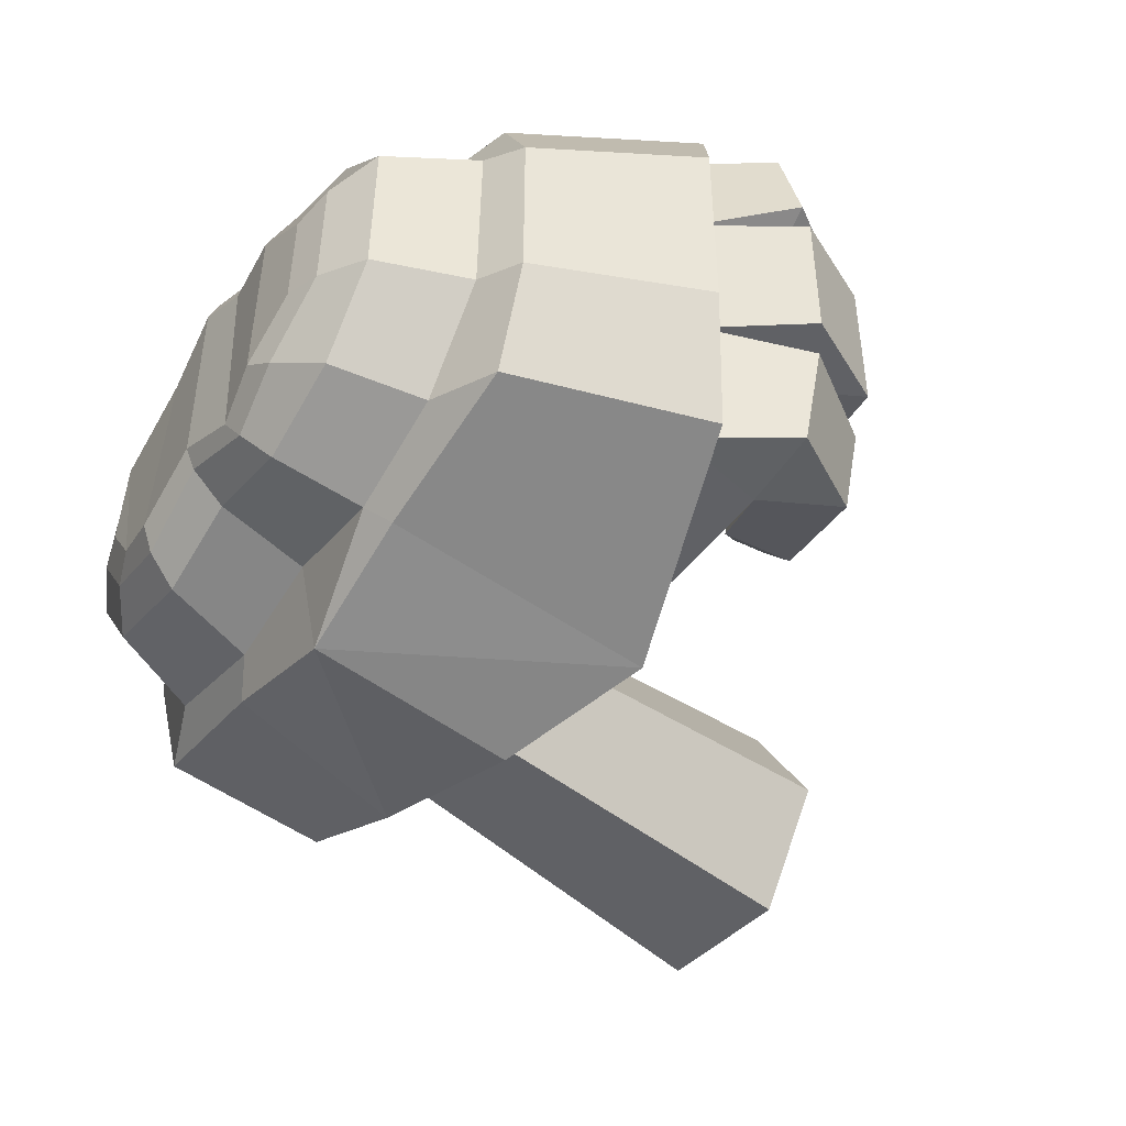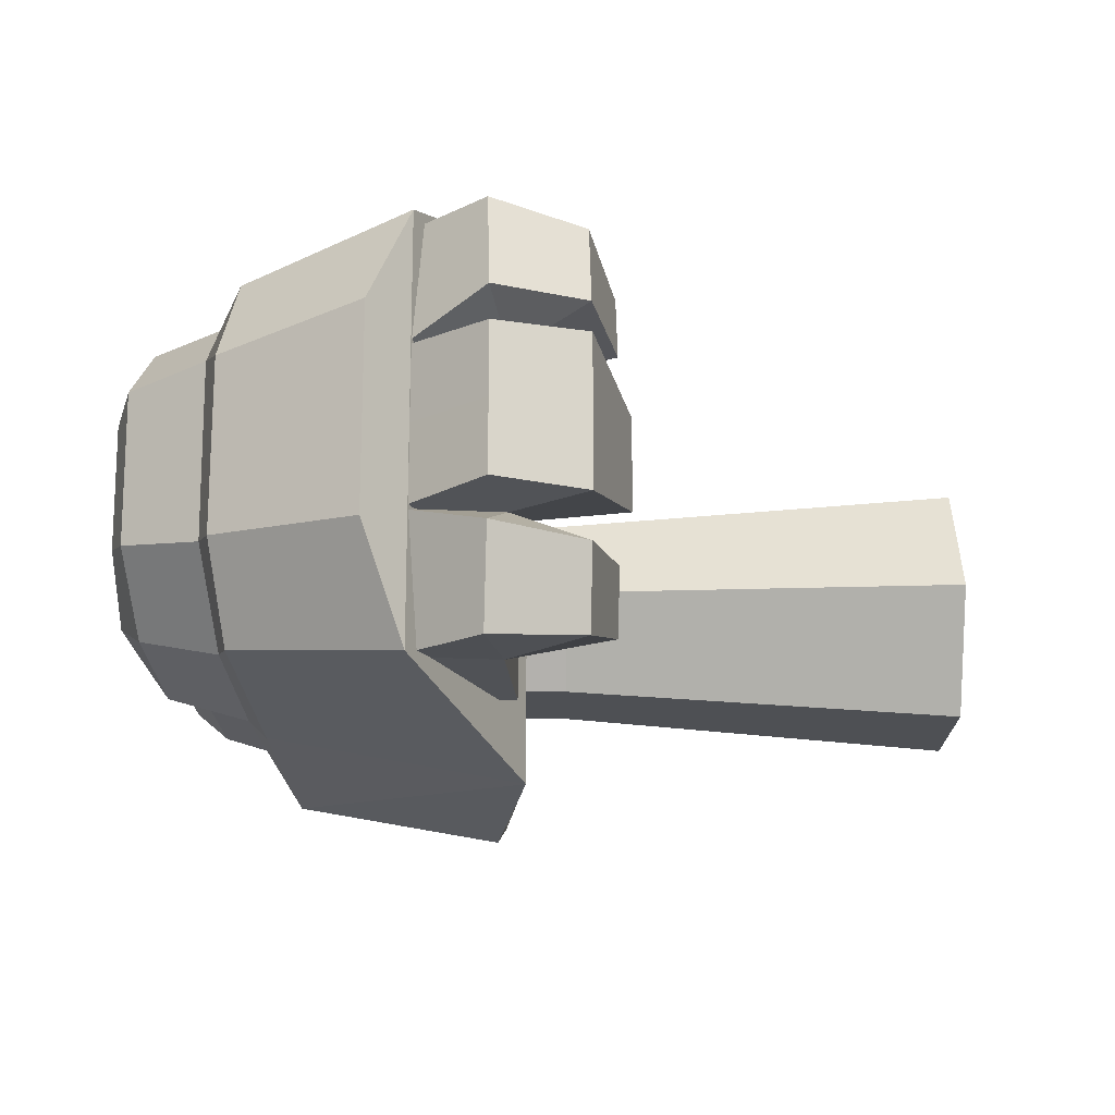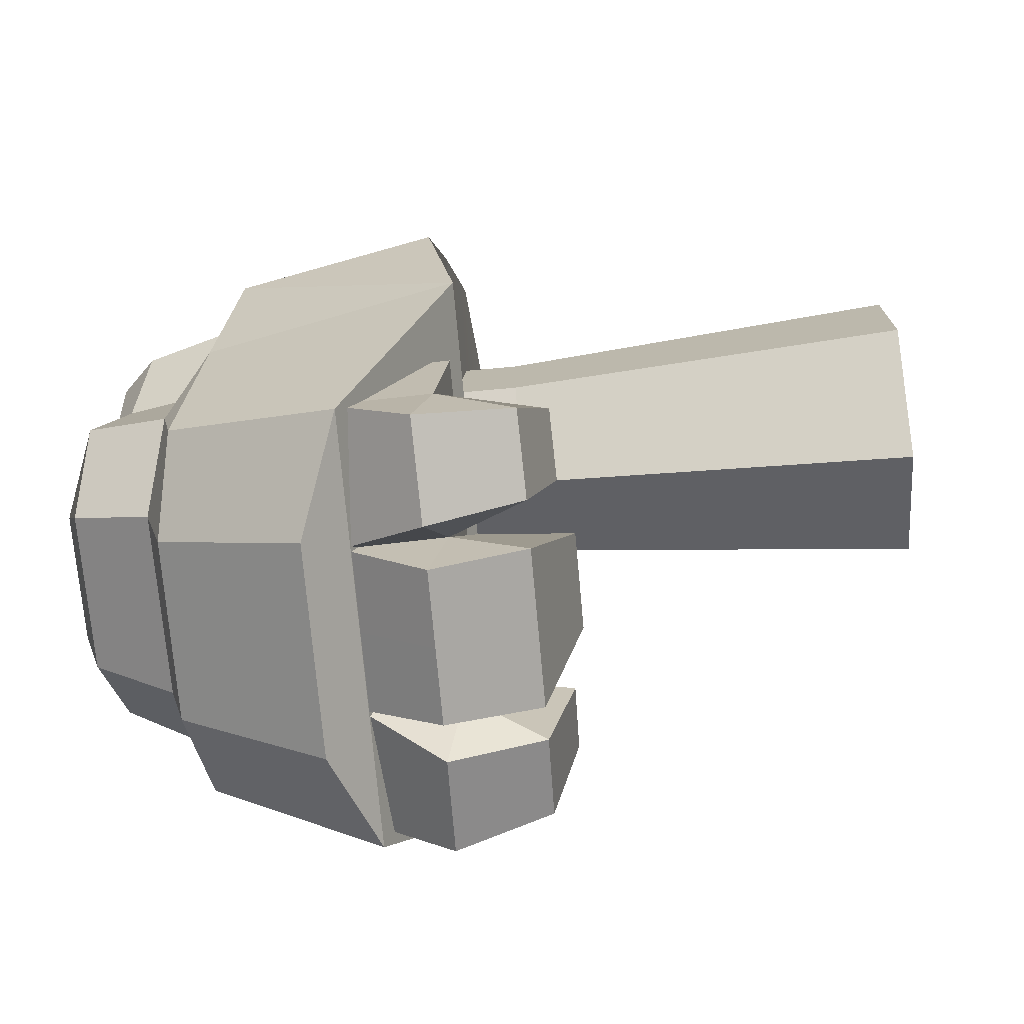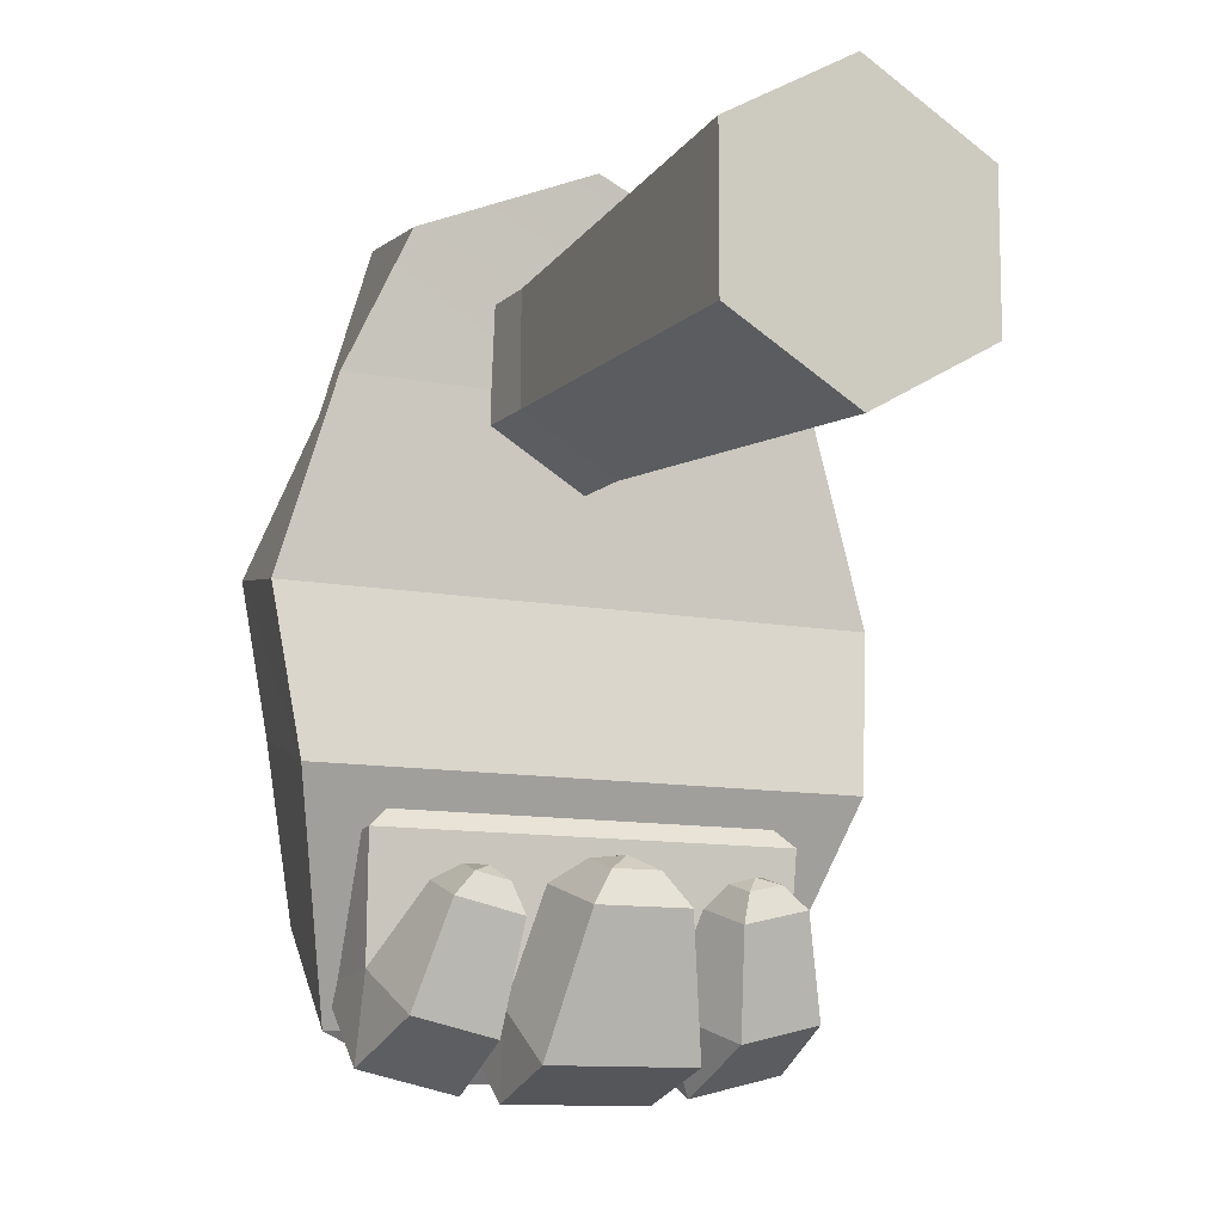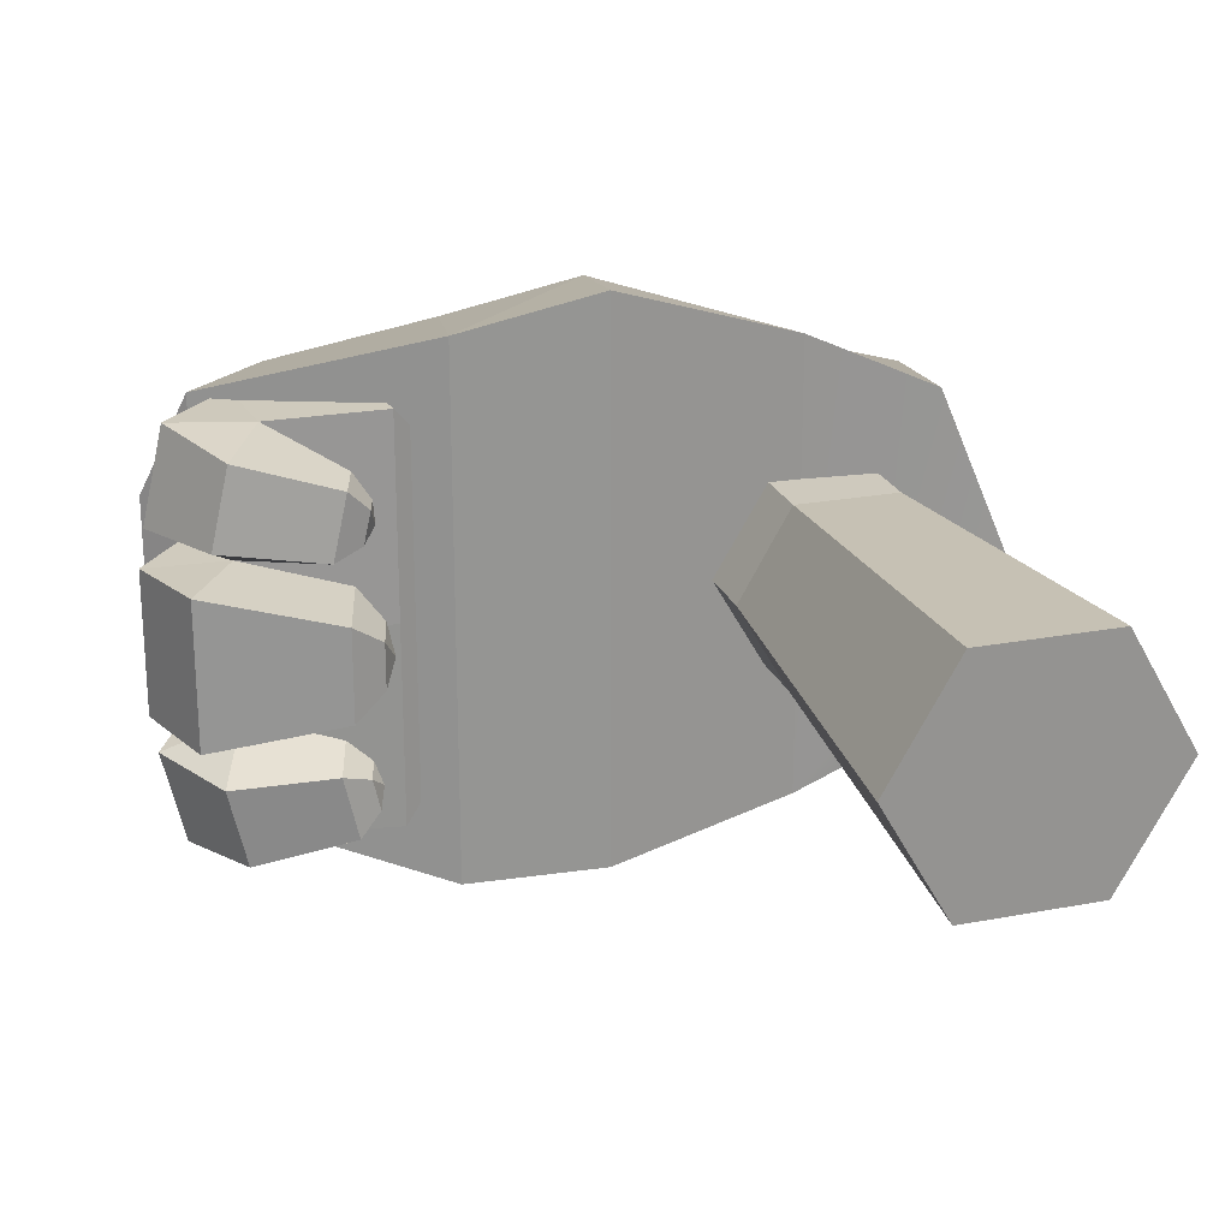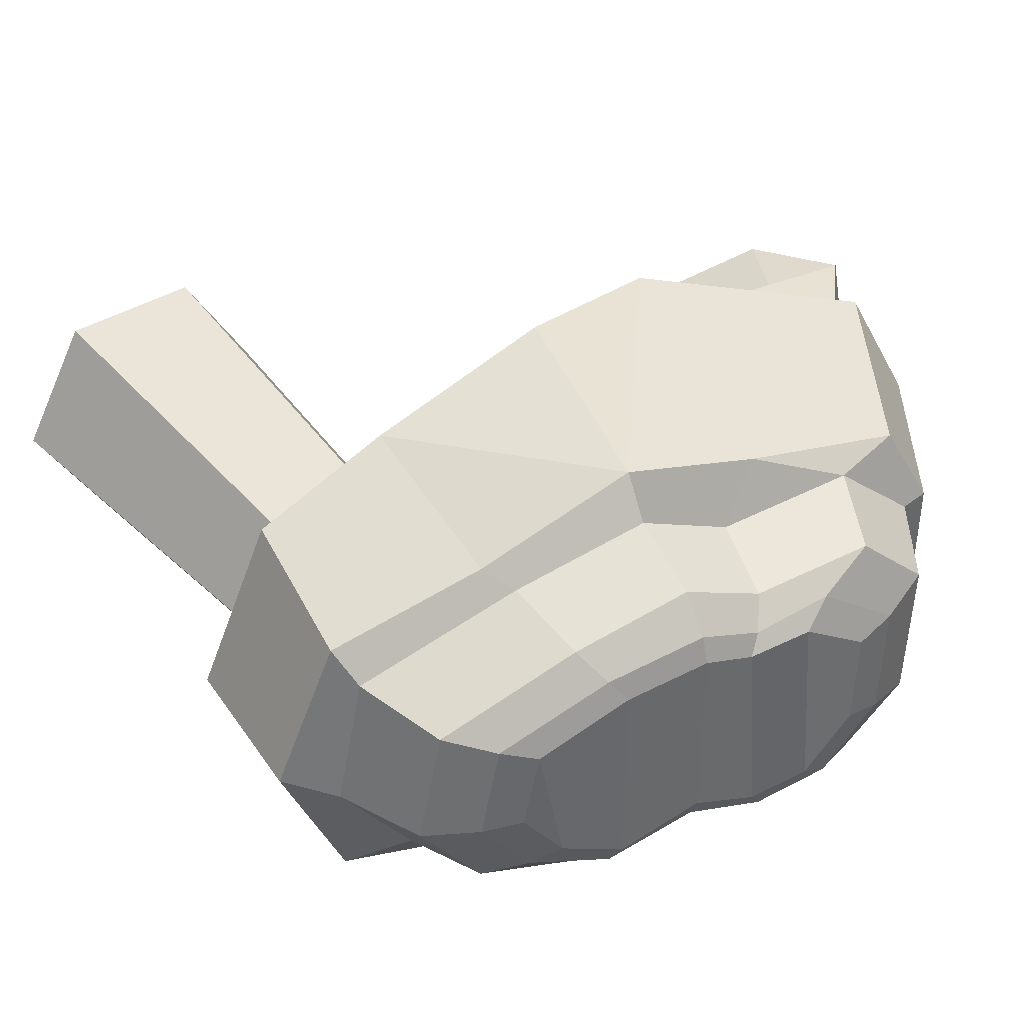
<metadata>
{"format":"obj","ext":"obj","renderer":"f3d","projection":"perspective","resolution":1024,"background":"white","views":[{"elev":-46.5,"azim":-41.5,"up":"+Z"},{"elev":-19.0,"azim":-1.1,"up":"+Z"},{"elev":-74.3,"azim":5.2,"up":"+Y"},{"elev":-10.6,"azim":63.7,"up":"+Y"},{"elev":22.7,"azim":72.0,"up":"+Z"},{"elev":40.5,"azim":-126.7,"up":"+Z"}]}
</metadata>
<code>
g default
v -0.6979 0.6224 0.9528
v -0.7657 -0.1147 1.292
v -0.7657 -0.1147 -1.292
v -0.6979 0.6224 -0.9528
v -0.629 1.013 0
v -1.455 -3.414 0.5546
v -1.455 -3.414 -0.5546
v -1.242 -3.181 -1.142
v -1.242 -3.181 1.142
v -2.225 -2.889 0.4749
v -2.225 -2.889 -0.4749
v -1.522 1.103 0
v -1.581 0.7677 0.8159
v -1.581 0.7677 -0.8159
v -1.731 -0.08442 1.033
v -2.144 -2.624 0.9781
v -2.144 -2.624 -0.9784
v -2.223 -2.205 -0.8748
v -2.298 -2.628 -0.4161
v -2.729 -2.334 -0.3389
v -2.664 -1.967 -0.7365
v -1.713 0.6868 0.6172
v -1.687 0.8344 -0.1505
v -2.2 0.6678 -0.1162
v -2.222 0.5399 0.5492
v -1.757 0.4373 -0.706
v -2.26 0.3237 -0.5977
v -2.114 -1.444 0.8847
v -2.025 -0.93 1.118
v -2.47 -0.8655 0.9863
v -2.549 -1.311 0.7886
v -1.895 -0.1907 0.9456
v -2.357 -0.2247 0.8338
v -1.889 -0.3115 -0.956
v -2.375 -0.3254 -0.8144
v -1.731 -0.08442 -1.033
v -2.82 -2.043 -0.263
v -2.803 -1.687 -0.5872
v -2.388 0.4049 -0.08992
v -2.406 0.3005 0.4527
v -2.438 0.1242 -0.4826
v -2.647 -0.8387 0.8115
v -2.673 -1.209 0.6565
v -2.516 -0.323 0.6848
v -2.544 -0.348 -0.676
v -2.647 -0.8387 -0.527
v -2.7 -0.8305 -0.4015
v -2.621 -0.3724 -0.5449
v -2.691 -1.315 -0.7145
v -2.73 -1.225 -0.5818
v -2.836 -1.826 -0.2089
v -2.828 -1.523 -0.4767
v -2.822 -2.059 0.4164
v -2.838 -1.84 0.3523
v -2.479 0.1955 -0.07458
v -2.502 0.1106 0.3736
v -2.52 -0.03633 -0.3989
v -2.723 -1.641 0.7179
v -2.787 -1.47 0.6013
v -2.7 -0.8305 0.6717
v -2.714 -1.137 0.5506
v -2.585 -0.4057 0.5653
v -2.302 -2.651 0.5451
v -2.732 -2.354 0.4942
v -1.881 -0.9366 1.367
v -0.6648 -1.995 1.487
v -0.8083 -1.133 1.597
v -2.223 -2.204 0.945
v -2.664 -1.966 0.8638
v -2.016 -1.702 1.173
v -0.8083 -1.133 -1.597
v -1.881 -0.9366 -1.367
v -1.999 -0.9346 -0.8648
v -2.47 -0.8655 -0.6972
v -2.121 -1.597 -1.055
v -2.571 -1.441 -0.8926
v -0.6648 -1.995 -1.487
v -2.016 -1.702 -1.173
v -0.362 -3.247 0.6231
v -0.3707 -3.146 1.06
v -0.8712 -3.368 1.125
v -0.8607 -3.489 0.6029
v -0.4342 -2.489 0.6037
v -0.4376 -2.448 0.7802
v -0.3332 -2.462 0.6926
v -0.2621 -2.498 0.795
v -0.2584 -2.538 0.6185
v -0.2114 -2.698 0.563
v -0.2187 -2.617 0.916
v -0.563 -2.599 0.5333
v -0.5698 -2.518 0.8863
v -0.1421 -2.639 0.2587
v -0.3615 -3.357 0.4113
v -0.3615 -3.357 0.004077
v -0.1421 -2.639 0.004077
v -0.4655 -2.394 0.1314
v -0.2136 -2.462 0.1314
v -0.3166 -2.387 0.004077
v -0.2136 -2.462 0.004077
v -0.4655 -2.394 0.004077
v -0.6459 -2.502 0.004077
v -0.6459 -2.502 0.2587
v -1.297 -3.124 0.4235
v -1.311 -2.962 1.114
v -0.8578 -3.523 0.3987
v -1.297 -3.126 0.004077
v -0.8578 -3.523 0.004077
v -0.7618 -3.078 0.4235
v -0.7616 -3.08 0.004077
v -0.9861 -1.694 0.4717
v -0.7094 -2.268 1.133
v -0.7094 -2.268 0.004077
v -0.9861 -1.694 0.004077
v -0.776 -2.916 1.114
v -1.647 -1.966 0.4717
v -1.27 -2.317 1.133
v -1.647 -1.966 0.004077
v -0.362 -3.247 -0.615
v -0.8607 -3.489 -0.5947
v -0.8712 -3.368 -1.116
v -0.3707 -3.146 -1.052
v -0.4342 -2.489 -0.5955
v -0.3332 -2.462 -0.6844
v -0.4376 -2.448 -0.772
v -0.2621 -2.498 -0.7868
v -0.2584 -2.538 -0.6104
v -0.2187 -2.617 -0.9078
v -0.2114 -2.698 -0.5549
v -0.563 -2.599 -0.5251
v -0.5698 -2.518 -0.8781
v -0.1421 -2.639 -0.2506
v -0.3615 -3.357 -0.4031
v -0.4655 -2.394 -0.1233
v -0.2136 -2.462 -0.1233
v -0.6459 -2.502 -0.2506
v -1.297 -3.124 -0.4153
v -1.311 -2.962 -1.106
v -0.8578 -3.523 -0.3906
v -0.7618 -3.078 -0.4153
v -0.9861 -1.694 -0.4636
v -0.7094 -2.268 -1.125
v -0.776 -2.916 -1.106
v -1.647 -1.966 -0.4635
v -1.27 -2.317 -1.125
v 1.859 0.393 -0.6764
v 1.859 -0.388 -0.6764
v -0.4223 -0.2925 -0.511
v -0.4223 0.2976 -0.511
v 1.859 -0.7785 0
v -0.4223 -0.5876 0
v 1.859 -0.388 0.6764
v -0.4223 -0.2925 0.511
v 1.859 0.393 0.6764
v -0.4223 0.2976 0.511
v 1.859 0.7835 0
v -0.4223 0.5926 0
v -1.359 -0.2925 -0.511
v -1.359 0.2976 -0.511
v -1.359 -0.5876 0
v -1.359 -0.2925 0.511
v -1.359 0.2976 0.511
v -1.359 0.5926 0
v 1.859 0.00252 0
v -1.359 0.00252 0
g rightArm
f 2 3 1
f 1 3 5
f 3 4 5
f 6 7 9
f 9 7 8
f 6 10 7
f 7 10 11
f 12 13 5
f 5 13 1
f 4 14 5
f 5 14 12
f 2 1 15
f 15 1 13
f 10 6 16
f 16 6 9
f 8 7 17
f 17 7 11
f 19 20 18
f 18 20 21
f 23 24 22
f 22 24 25
f 23 26 24
f 24 26 27
f 29 30 28
f 28 30 31
f 32 33 29
f 29 33 30
f 22 25 32
f 32 25 33
f 26 34 27
f 27 34 35
f 3 36 4
f 4 36 14
f 32 15 22
f 22 15 13
f 23 22 12
f 12 22 13
f 26 23 14
f 14 23 12
f 34 26 36
f 36 26 14
f 18 17 19
f 19 17 11
f 20 37 21
f 21 37 38
f 24 39 25
f 25 39 40
f 24 27 39
f 39 27 41
f 30 42 31
f 31 42 43
f 33 44 30
f 30 44 42
f 25 40 33
f 33 40 44
f 27 35 41
f 41 35 45
f 45 46 48
f 48 46 47
f 49 50 46
f 46 50 47
f 37 51 38
f 38 51 52
f 53 54 37
f 37 54 51
f 39 55 40
f 40 55 56
f 39 41 55
f 55 41 57
f 53 58 54
f 54 58 59
f 42 60 43
f 43 60 61
f 44 62 42
f 42 62 60
f 40 56 44
f 44 56 62
f 41 45 57
f 57 45 48
f 38 52 49
f 49 52 50
f 58 43 59
f 59 43 61
f 57 56 55
f 50 61 47
f 47 61 60
f 60 62 47
f 47 62 48
f 48 62 57
f 57 62 56
f 50 52 61
f 61 52 59
f 52 51 59
f 59 51 54
f 19 63 20
f 20 63 64
f 65 66 67
f 63 68 64
f 64 68 69
f 70 66 65
f 2 65 67
f 2 15 65
f 68 28 69
f 69 28 31
f 66 70 9
f 9 70 16
f 63 19 10
f 10 19 11
f 68 63 16
f 16 63 10
f 68 70 28
f 29 28 65
f 65 28 70
f 29 65 32
f 32 65 15
f 64 53 20
f 20 53 37
f 64 69 53
f 53 69 58
f 69 31 58
f 58 31 43
f 70 68 16
f 2 67 3
f 3 67 71
f 36 3 72
f 34 73 35
f 35 73 74
f 75 76 73
f 73 76 74
f 77 72 71
f 77 78 72
f 72 3 71
f 77 8 78
f 78 8 17
f 18 21 75
f 75 21 76
f 73 34 72
f 72 34 36
f 72 75 73
f 75 78 18
f 18 78 17
f 35 74 45
f 45 74 46
f 76 49 74
f 74 49 46
f 21 38 76
f 76 38 49
f 67 66 71
f 71 66 77
f 8 77 9
f 9 77 66
f 75 72 78
f 80 81 79
f 79 81 82
f 83 84 85
f 86 87 85
f 87 83 85
f 79 88 80
f 80 88 89
f 84 86 85
f 86 89 87
f 87 89 88
f 87 88 83
f 83 88 90
f 84 83 91
f 91 83 90
f 86 84 89
f 89 84 91
f 93 94 92
f 92 94 95
f 96 97 98
f 97 99 98
f 100 101 96
f 96 101 102
f 97 96 92
f 92 96 102
f 82 81 103
f 103 81 104
f 103 106 105
f 105 106 107
f 108 79 82
f 93 108 105
f 79 108 88
f 88 108 90
f 93 92 108
f 108 92 102
f 108 102 109
f 109 102 101
f 111 112 110
f 110 112 113
f 80 114 81
f 115 104 116
f 111 115 116
f 104 114 116
f 116 114 111
f 115 103 104
f 81 114 104
f 108 82 103
f 105 108 103
f 115 117 103
f 103 117 106
f 91 114 89
f 89 114 80
f 91 90 114
f 114 90 108
f 115 111 110
f 107 94 105
f 105 94 93
f 98 100 96
f 99 97 95
f 95 97 92
f 113 117 110
f 110 117 115
f 109 112 108
f 112 111 108
f 111 114 108
f 119 120 118
f 118 120 121
f 122 123 124
f 125 123 126
f 126 123 122
f 127 128 121
f 121 128 118
f 124 123 125
f 128 127 126
f 126 127 125
f 129 128 122
f 122 128 126
f 124 130 122
f 122 130 129
f 125 127 124
f 124 127 130
f 95 94 131
f 131 94 132
f 133 98 134
f 134 98 99
f 135 101 133
f 133 101 100
f 134 131 133
f 133 131 135
f 137 120 136
f 136 120 119
f 107 106 138
f 138 106 136
f 139 119 118
f 132 138 139
f 118 128 139
f 139 128 129
f 135 131 139
f 139 131 132
f 139 109 135
f 135 109 101
f 113 112 140
f 140 112 141
f 121 120 142
f 143 144 137
f 141 144 143
f 141 142 144
f 144 142 137
f 143 137 136
f 120 137 142
f 139 136 119
f 138 136 139
f 106 117 136
f 136 117 143
f 130 127 142
f 142 127 121
f 139 129 142
f 142 129 130
f 143 140 141
f 107 138 94
f 94 138 132
f 98 133 100
f 131 134 95
f 95 134 99
f 113 140 117
f 117 140 143
f 109 139 112
f 112 139 141
f 139 142 141
f 145 146 148
f 148 146 147
f 146 149 147
f 147 149 150
f 149 151 150
f 150 151 152
f 151 153 152
f 152 153 154
f 153 155 154
f 154 155 156
f 155 145 156
f 156 145 148
f 148 147 158
f 158 147 157
f 147 150 157
f 157 150 159
f 150 152 159
f 159 152 160
f 152 154 160
f 160 154 161
f 154 156 161
f 161 156 162
f 156 148 162
f 162 148 158
f 146 145 163
f 149 146 163
f 151 149 163
f 153 151 163
f 155 153 163
f 145 155 163
f 158 157 164
f 157 159 164
f 159 160 164
f 160 161 164
f 161 162 164
f 162 158 164

</code>
